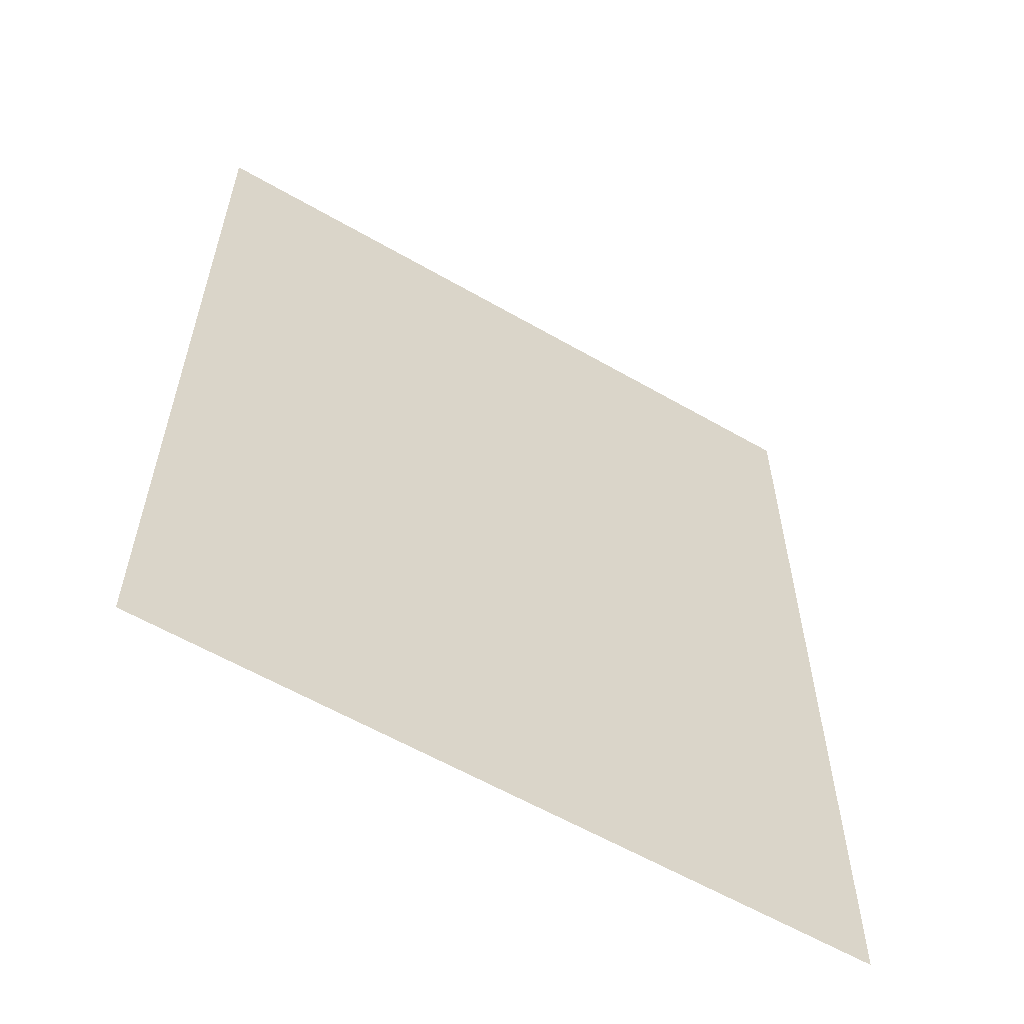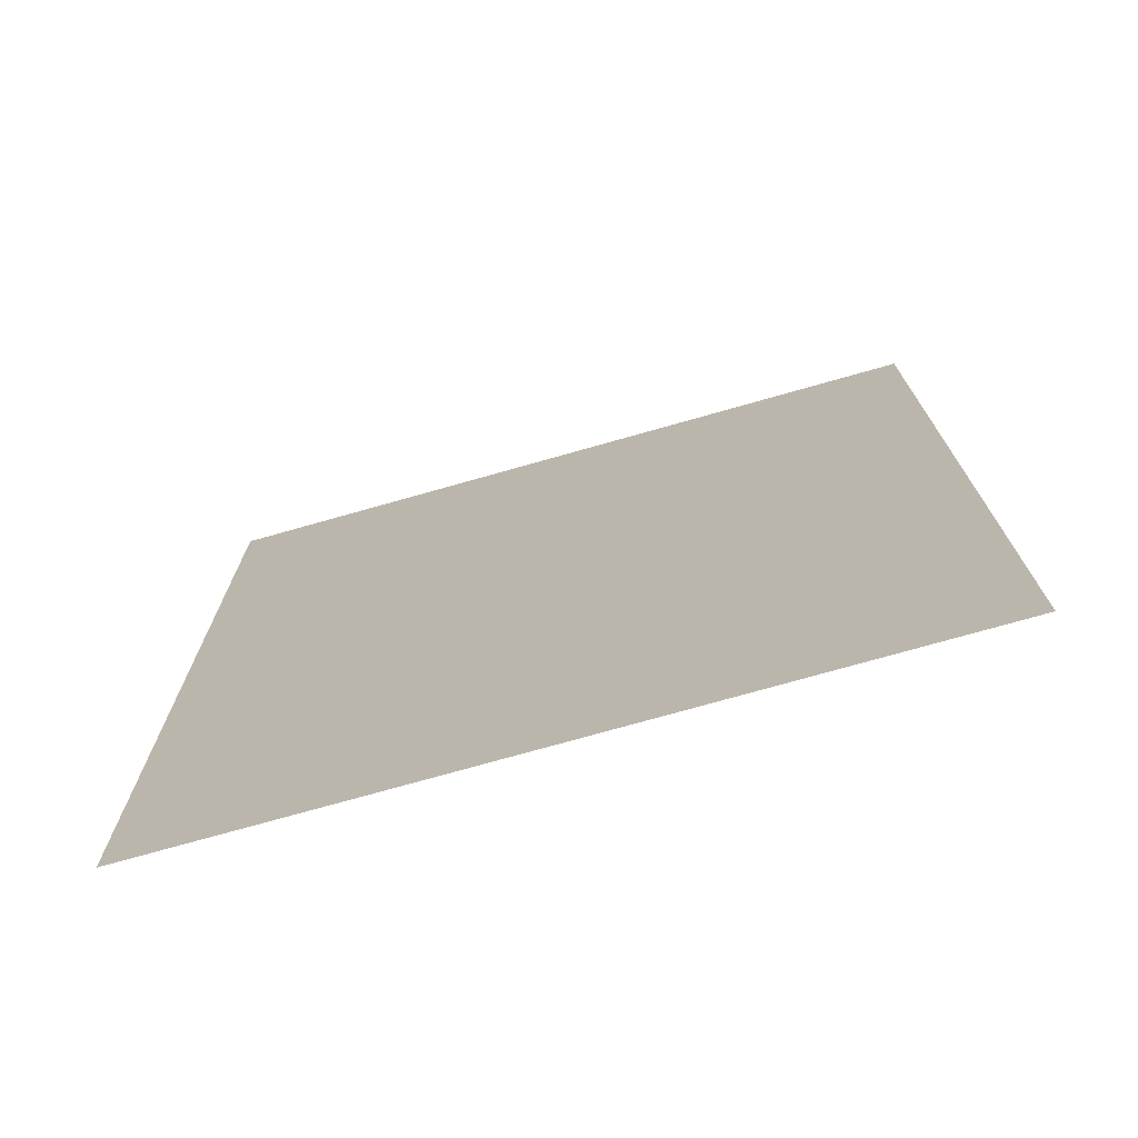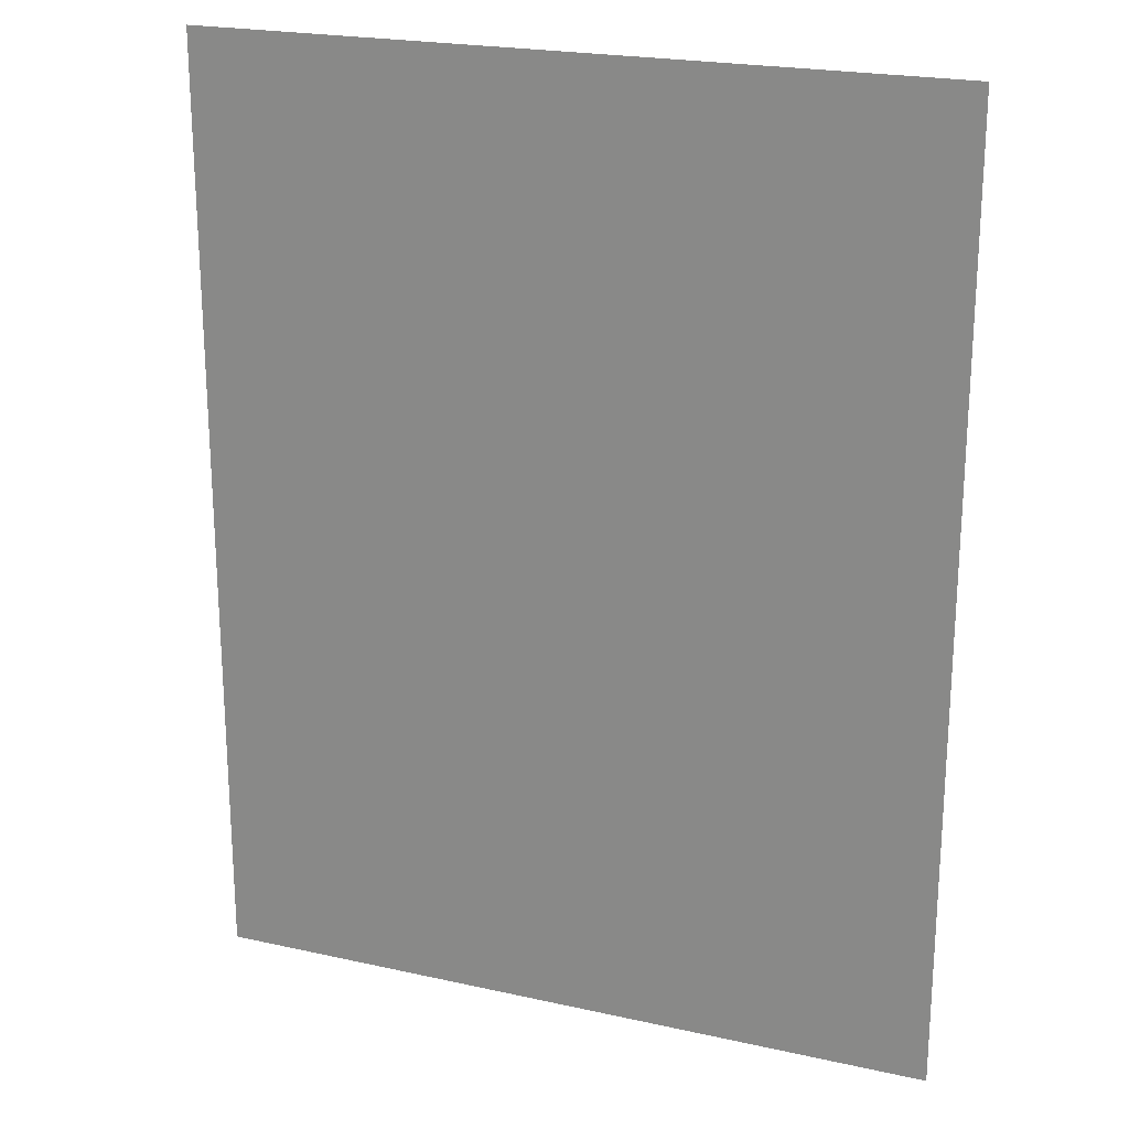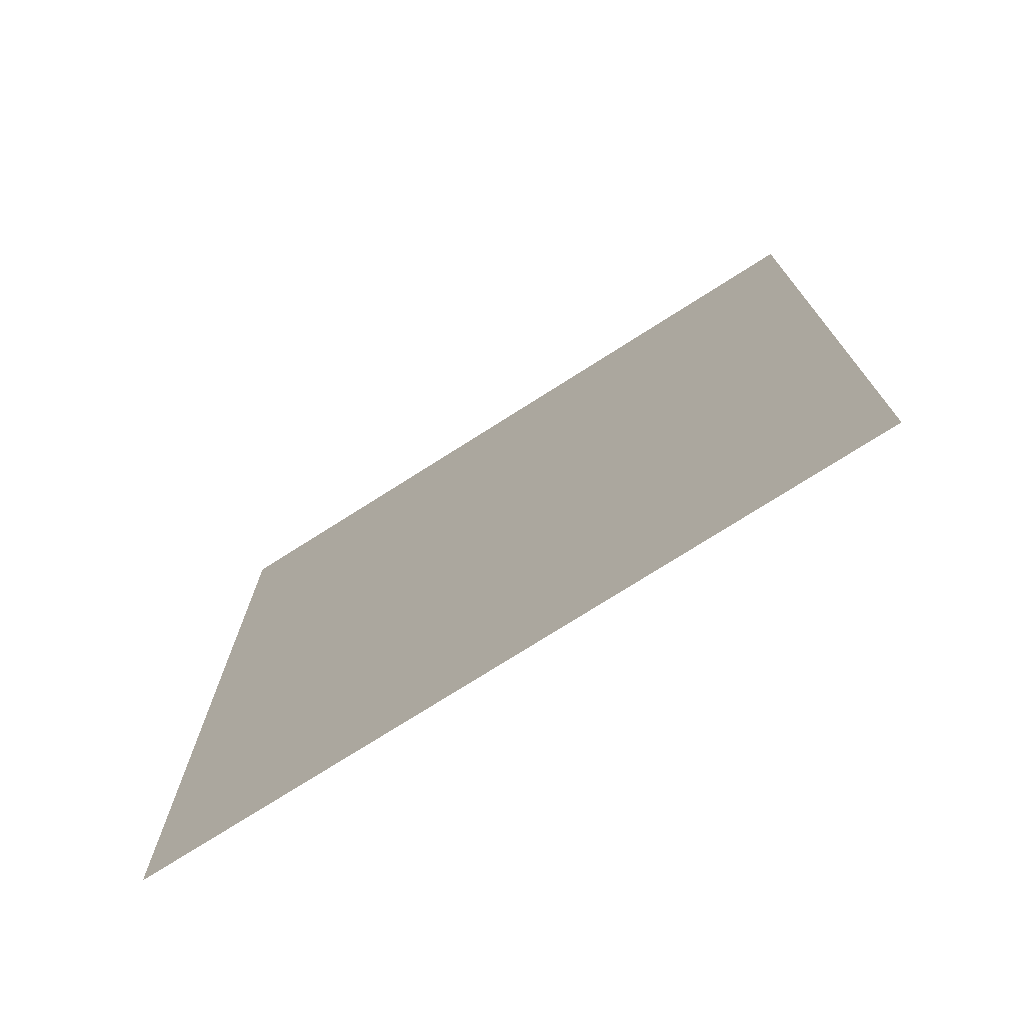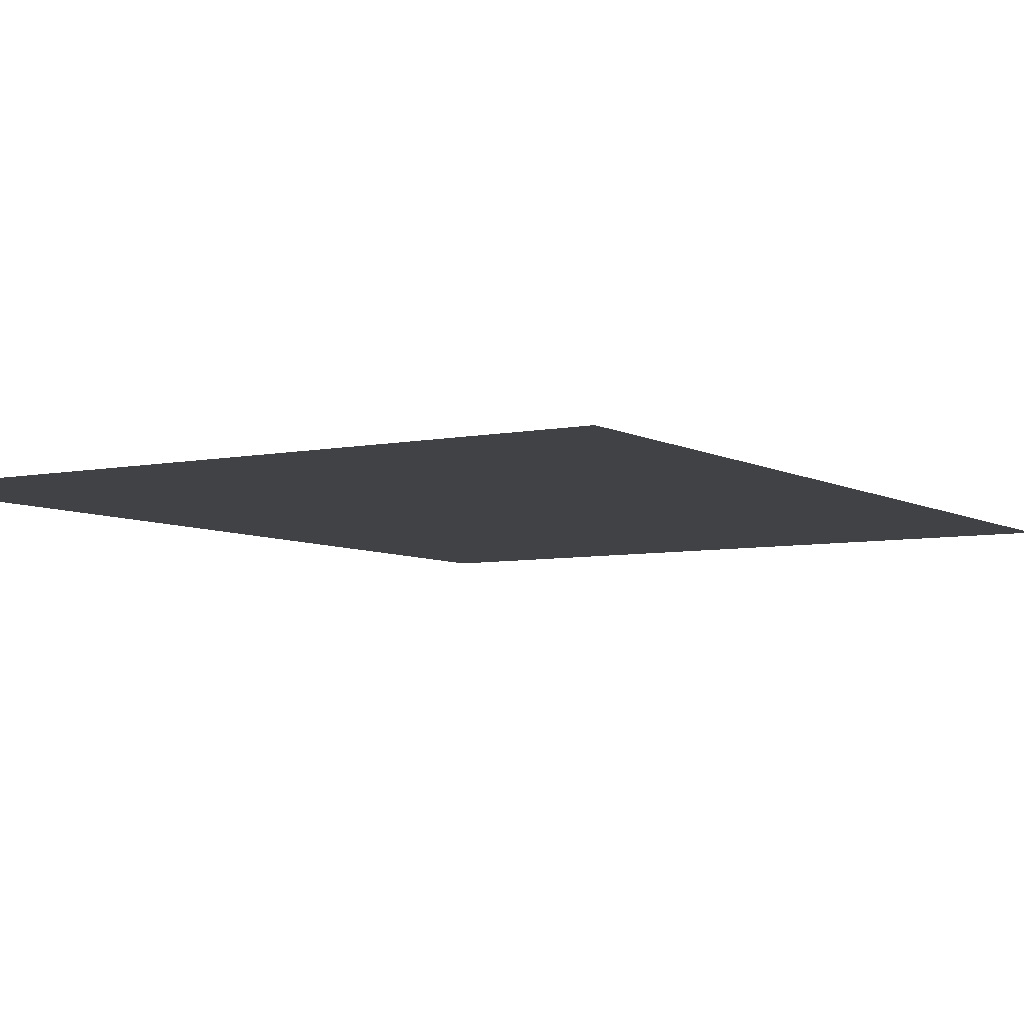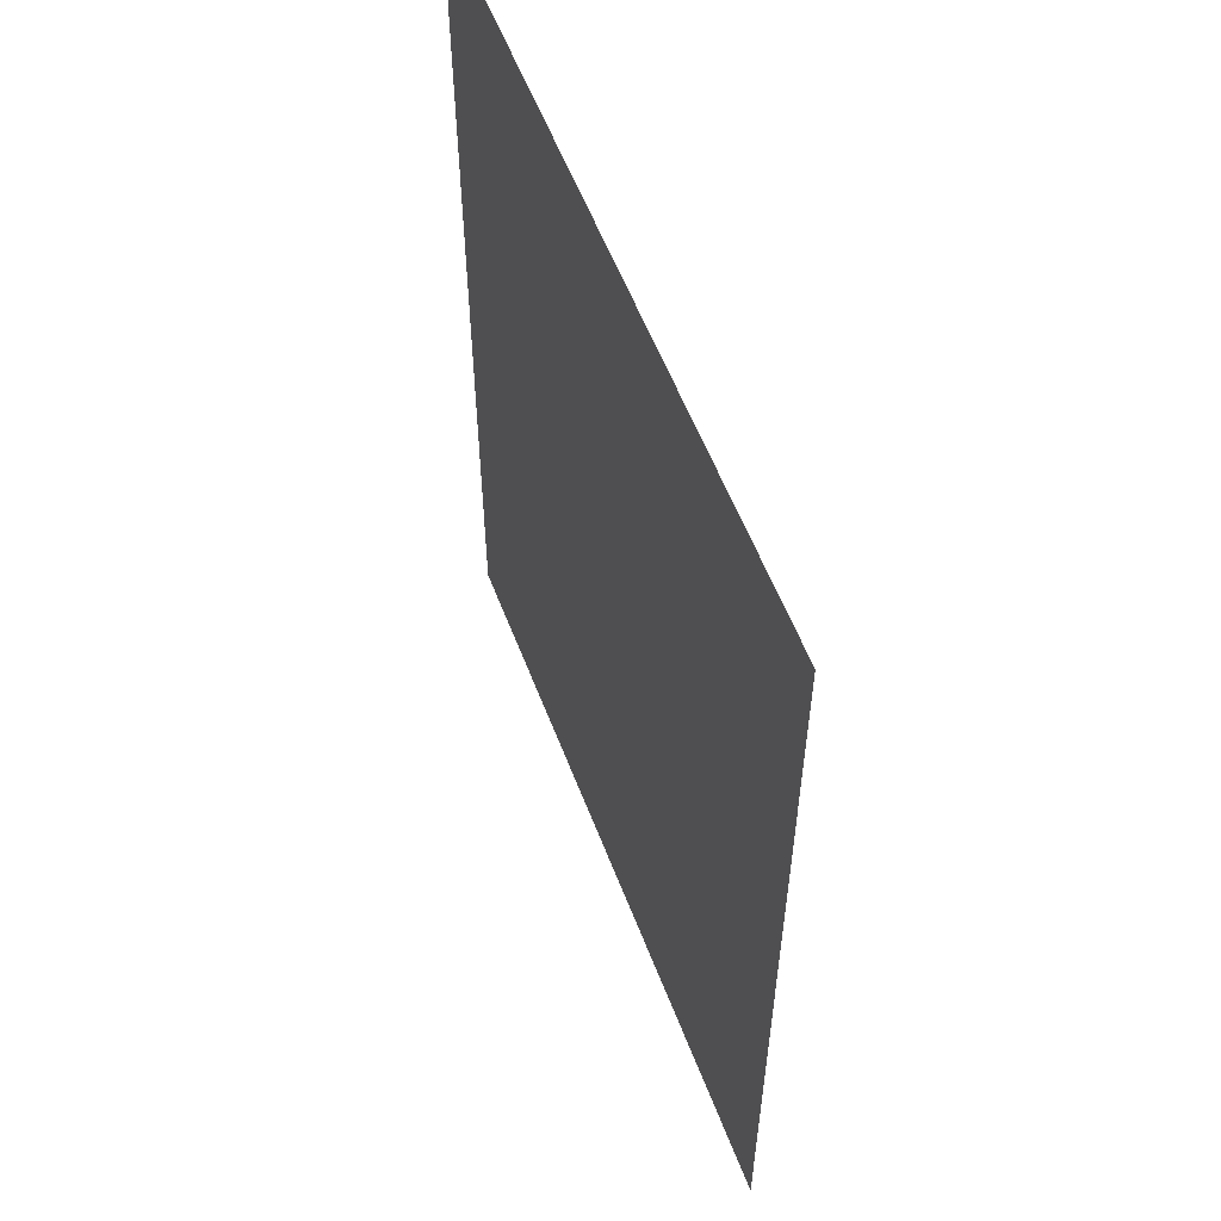
<metadata>
{"format":"obj","ext":"obj","renderer":"f3d","projection":"perspective","resolution":1024,"background":"white","views":[{"elev":-59.8,"azim":149.4,"up":"+Y"},{"elev":-74.4,"azim":15.8,"up":"+Y"},{"elev":21.8,"azim":21.4,"up":"+Y"},{"elev":-75.4,"azim":32.4,"up":"+Y"},{"elev":-6.2,"azim":-148.0,"up":"+Z"},{"elev":57.7,"azim":-110.9,"up":"+Y"}]}
</metadata>
<code>
v -5.76 -5.12 0
v -6.4 -5.12 0
v -6.4 -4.48 0
v -5.76 -4.48 0
v -6.4 -5.12 0
v -7.04 -5.12 0
v -7.04 -4.48 0
v -6.4 -4.48 0
v -7.04 -5.12 0
v -7.68 -5.12 0
v -7.68 -4.48 0
v -7.04 -4.48 0
v -7.68 -5.12 0
v -8.32 -5.12 0
v -8.32 -4.48 0
v -7.68 -4.48 0
v -8.32 -5.12 0
v -8.96 -5.12 0
v -8.96 -4.48 0
v -8.32 -4.48 0
v -8.96 -5.12 0
v -9.6 -5.12 0
v -9.6 -4.48 0
v -8.96 -4.48 0
v -9.6 -5.12 0
v -10.24 -5.12 0
v -10.24 -4.48 0
v -9.6 -4.48 0
v -5.76 -5.76 0
v -6.4 -5.76 0
v -6.4 -5.12 0
v -5.76 -5.12 0
v -6.4 -5.76 0
v -7.04 -5.76 0
v -7.04 -5.12 0
v -6.4 -5.12 0
v -7.04 -5.76 0
v -7.68 -5.76 0
v -7.68 -5.12 0
v -7.04 -5.12 0
v -7.68 -5.76 0
v -8.32 -5.76 0
v -8.32 -5.12 0
v -7.68 -5.12 0
v -8.32 -5.76 0
v -8.96 -5.76 0
v -8.96 -5.12 0
v -8.32 -5.12 0
v -8.96 -5.76 0
v -9.6 -5.76 0
v -9.6 -5.12 0
v -8.96 -5.12 0
v -9.6 -5.76 0
v -10.24 -5.76 0
v -10.24 -5.12 0
v -9.6 -5.12 0
v -5.76 -6.4 0
v -6.4 -6.4 0
v -6.4 -5.76 0
v -5.76 -5.76 0
v -6.4 -6.4 0
v -7.04 -6.4 0
v -7.04 -5.76 0
v -6.4 -5.76 0
v -7.04 -6.4 0
v -7.68 -6.4 0
v -7.68 -5.76 0
v -7.04 -5.76 0
v -7.68 -6.4 0
v -8.32 -6.4 0
v -8.32 -5.76 0
v -7.68 -5.76 0
v -8.32 -6.4 0
v -8.96 -6.4 0
v -8.96 -5.76 0
v -8.32 -5.76 0
v -8.96 -6.4 0
v -9.6 -6.4 0
v -9.6 -5.76 0
v -8.96 -5.76 0
v -9.6 -6.4 0
v -10.24 -6.4 0
v -10.24 -5.76 0
v -9.6 -5.76 0
v -5.76 -7.04 0
v -6.4 -7.04 0
v -6.4 -6.4 0
v -5.76 -6.4 0
v -6.4 -7.04 0
v -7.04 -7.04 0
v -7.04 -6.4 0
v -6.4 -6.4 0
v -7.04 -7.04 0
v -7.68 -7.04 0
v -7.68 -6.4 0
v -7.04 -6.4 0
v -7.68 -7.04 0
v -8.32 -7.04 0
v -8.32 -6.4 0
v -7.68 -6.4 0
v -8.32 -7.04 0
v -8.96 -7.04 0
v -8.96 -6.4 0
v -8.32 -6.4 0
v -8.96 -7.04 0
v -9.6 -7.04 0
v -9.6 -6.4 0
v -8.96 -6.4 0
v -9.6 -7.04 0
v -10.24 -7.04 0
v -10.24 -6.4 0
v -9.6 -6.4 0
v -5.76 -7.68 0
v -6.4 -7.68 0
v -6.4 -7.04 0
v -5.76 -7.04 0
v -6.4 -7.68 0
v -7.04 -7.68 0
v -7.04 -7.04 0
v -6.4 -7.04 0
v -7.04 -7.68 0
v -7.68 -7.68 0
v -7.68 -7.04 0
v -7.04 -7.04 0
v -7.68 -7.68 0
v -8.32 -7.68 0
v -8.32 -7.04 0
v -7.68 -7.04 0
v -8.32 -7.68 0
v -8.96 -7.68 0
v -8.96 -7.04 0
v -8.32 -7.04 0
v -8.96 -7.68 0
v -9.6 -7.68 0
v -9.6 -7.04 0
v -8.96 -7.04 0
v -9.6 -7.68 0
v -10.24 -7.68 0
v -10.24 -7.04 0
v -9.6 -7.04 0
v -5.76 -8.32 0
v -6.4 -8.32 0
v -6.4 -7.68 0
v -5.76 -7.68 0
v -6.4 -8.32 0
v -7.04 -8.32 0
v -7.04 -7.68 0
v -6.4 -7.68 0
v -7.04 -8.32 0
v -7.68 -8.32 0
v -7.68 -7.68 0
v -7.04 -7.68 0
v -7.68 -8.32 0
v -8.32 -8.32 0
v -8.32 -7.68 0
v -7.68 -7.68 0
v -8.32 -8.32 0
v -8.96 -8.32 0
v -8.96 -7.68 0
v -8.32 -7.68 0
v -8.96 -8.32 0
v -9.6 -8.32 0
v -9.6 -7.68 0
v -8.96 -7.68 0
v -9.6 -8.32 0
v -10.24 -8.32 0
v -10.24 -7.68 0
v -9.6 -7.68 0
v -5.76 -8.96 0
v -6.4 -8.96 0
v -6.4 -8.32 0
v -5.76 -8.32 0
v -6.4 -8.96 0
v -7.04 -8.96 0
v -7.04 -8.32 0
v -6.4 -8.32 0
v -7.04 -8.96 0
v -7.68 -8.96 0
v -7.68 -8.32 0
v -7.04 -8.32 0
v -7.68 -8.96 0
v -8.32 -8.96 0
v -8.32 -8.32 0
v -7.68 -8.32 0
v -8.32 -8.96 0
v -8.96 -8.96 0
v -8.96 -8.32 0
v -8.32 -8.32 0
v -8.96 -8.96 0
v -9.6 -8.96 0
v -9.6 -8.32 0
v -8.96 -8.32 0
v -9.6 -8.96 0
v -10.24 -8.96 0
v -10.24 -8.32 0
v -9.6 -8.32 0
v -5.76 -9.6 0
v -6.4 -9.6 0
v -6.4 -8.96 0
v -5.76 -8.96 0
v -6.4 -9.6 0
v -7.04 -9.6 0
v -7.04 -8.96 0
v -6.4 -8.96 0
v -7.04 -9.6 0
v -7.68 -9.6 0
v -7.68 -8.96 0
v -7.04 -8.96 0
v -7.68 -9.6 0
v -8.32 -9.6 0
v -8.32 -8.96 0
v -7.68 -8.96 0
v -8.32 -9.6 0
v -8.96 -9.6 0
v -8.96 -8.96 0
v -8.32 -8.96 0
v -8.96 -9.6 0
v -9.6 -9.6 0
v -9.6 -8.96 0
v -8.96 -8.96 0
v -9.6 -9.6 0
v -10.24 -9.6 0
v -10.24 -8.96 0
v -9.6 -8.96 0
v -5.76 -10.24 0
v -6.4 -10.24 0
v -6.4 -9.6 0
v -5.76 -9.6 0
v -6.4 -10.24 0
v -7.04 -10.24 0
v -7.04 -9.6 0
v -6.4 -9.6 0
v -7.04 -10.24 0
v -7.68 -10.24 0
v -7.68 -9.6 0
v -7.04 -9.6 0
v -7.68 -10.24 0
v -8.32 -10.24 0
v -8.32 -9.6 0
v -7.68 -9.6 0
v -8.32 -10.24 0
v -8.96 -10.24 0
v -8.96 -9.6 0
v -8.32 -9.6 0
v -8.96 -10.24 0
v -9.6 -10.24 0
v -9.6 -9.6 0
v -8.96 -9.6 0
v -9.6 -10.24 0
v -10.24 -10.24 0
v -10.24 -9.6 0
v -9.6 -9.6 0
g BM2._mesh_0082
f 1 2 3 4
f 5 6 7 8
f 9 10 11 12
f 13 14 15 16
f 17 18 19 20
f 21 22 23 24
f 25 26 27 28
f 29 30 31 32
f 33 34 35 36
f 37 38 39 40
f 41 42 43 44
f 45 46 47 48
f 49 50 51 52
f 53 54 55 56
f 57 58 59 60
f 61 62 63 64
f 65 66 67 68
f 69 70 71 72
f 73 74 75 76
f 77 78 79 80
f 81 82 83 84
f 85 86 87 88
f 89 90 91 92
f 93 94 95 96
f 97 98 99 100
f 101 102 103 104
f 105 106 107 108
f 109 110 111 112
f 113 114 115 116
f 117 118 119 120
f 121 122 123 124
f 125 126 127 128
f 129 130 131 132
f 133 134 135 136
f 137 138 139 140
f 141 142 143 144
f 145 146 147 148
f 149 150 151 152
f 153 154 155 156
f 157 158 159 160
f 161 162 163 164
f 165 166 167 168
f 169 170 171 172
f 173 174 175 176
f 177 178 179 180
f 181 182 183 184
f 185 186 187 188
f 189 190 191 192
f 193 194 195 196
f 197 198 199 200
f 201 202 203 204
f 205 206 207 208
f 209 210 211 212
f 213 214 215 216
f 217 218 219 220
f 221 222 223 224
f 225 226 227 228
f 229 230 231 232
f 233 234 235 236
f 237 238 239 240
f 241 242 243 244
f 245 246 247 248
f 249 250 251 252

</code>
